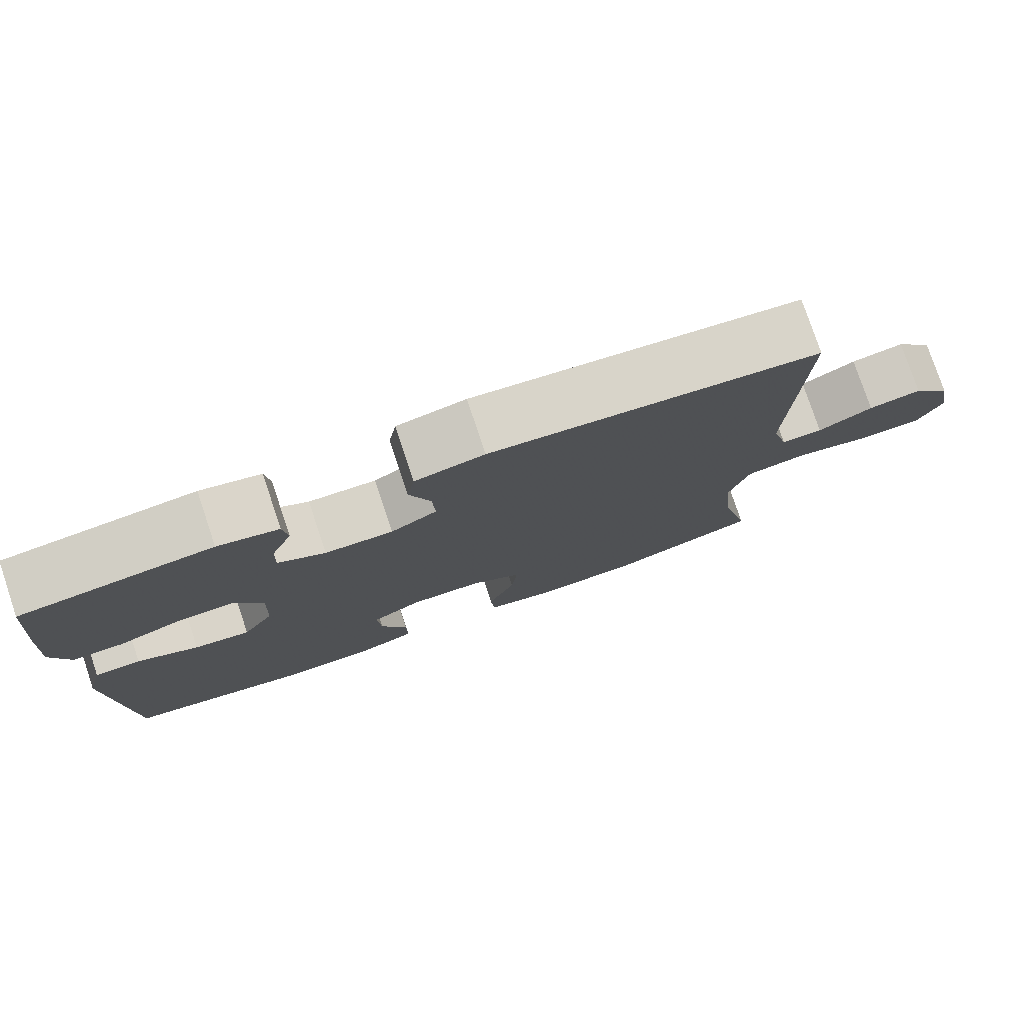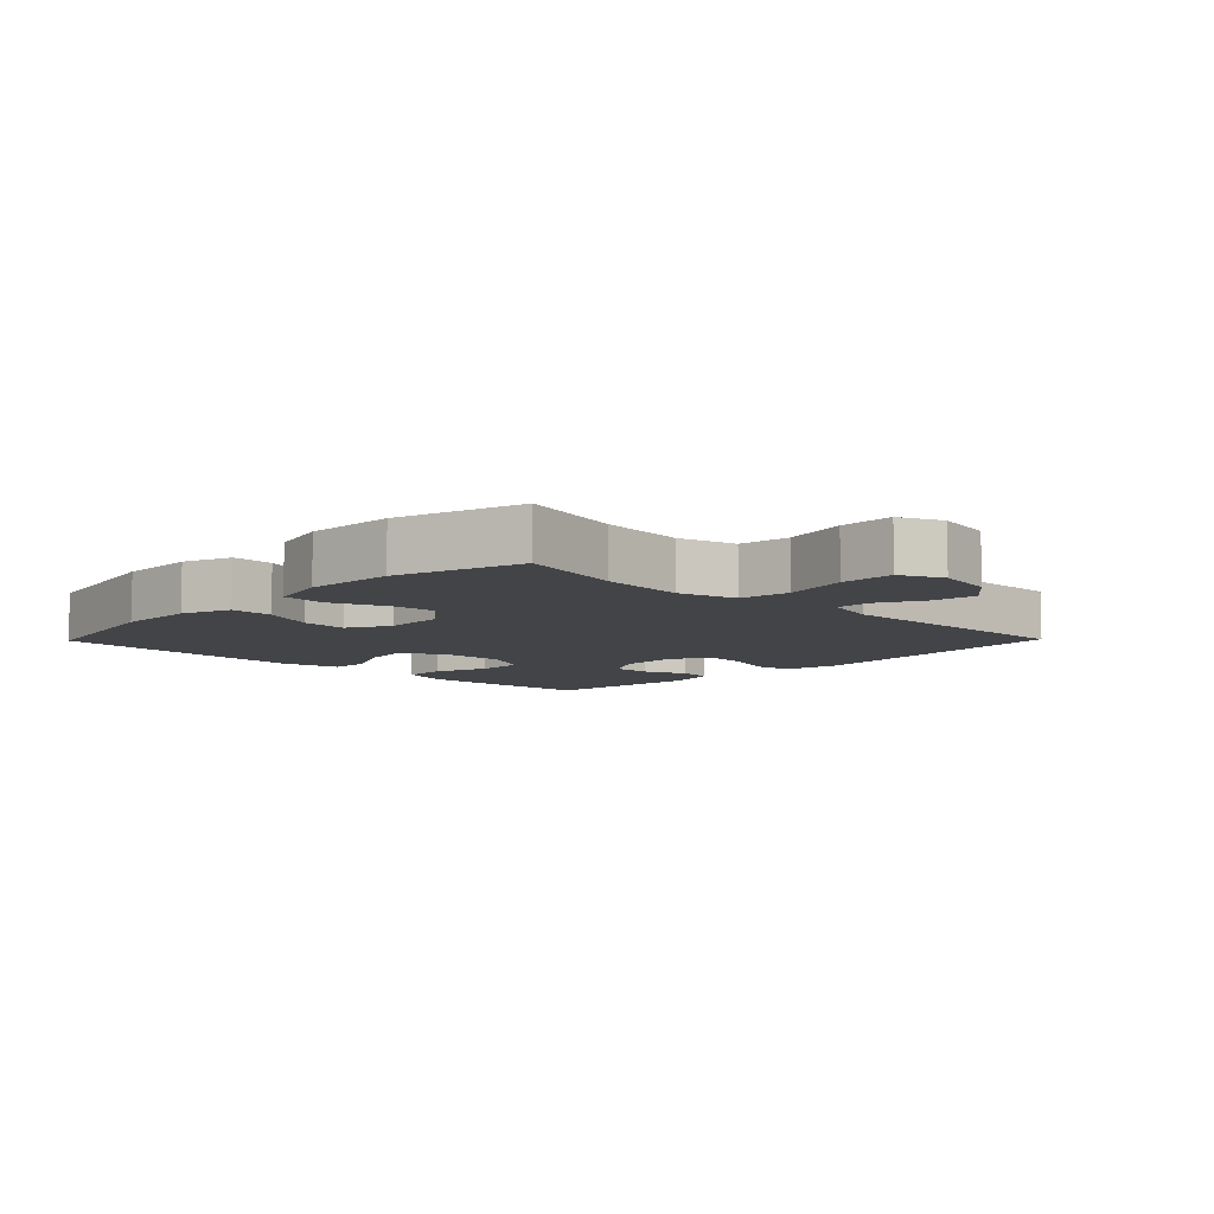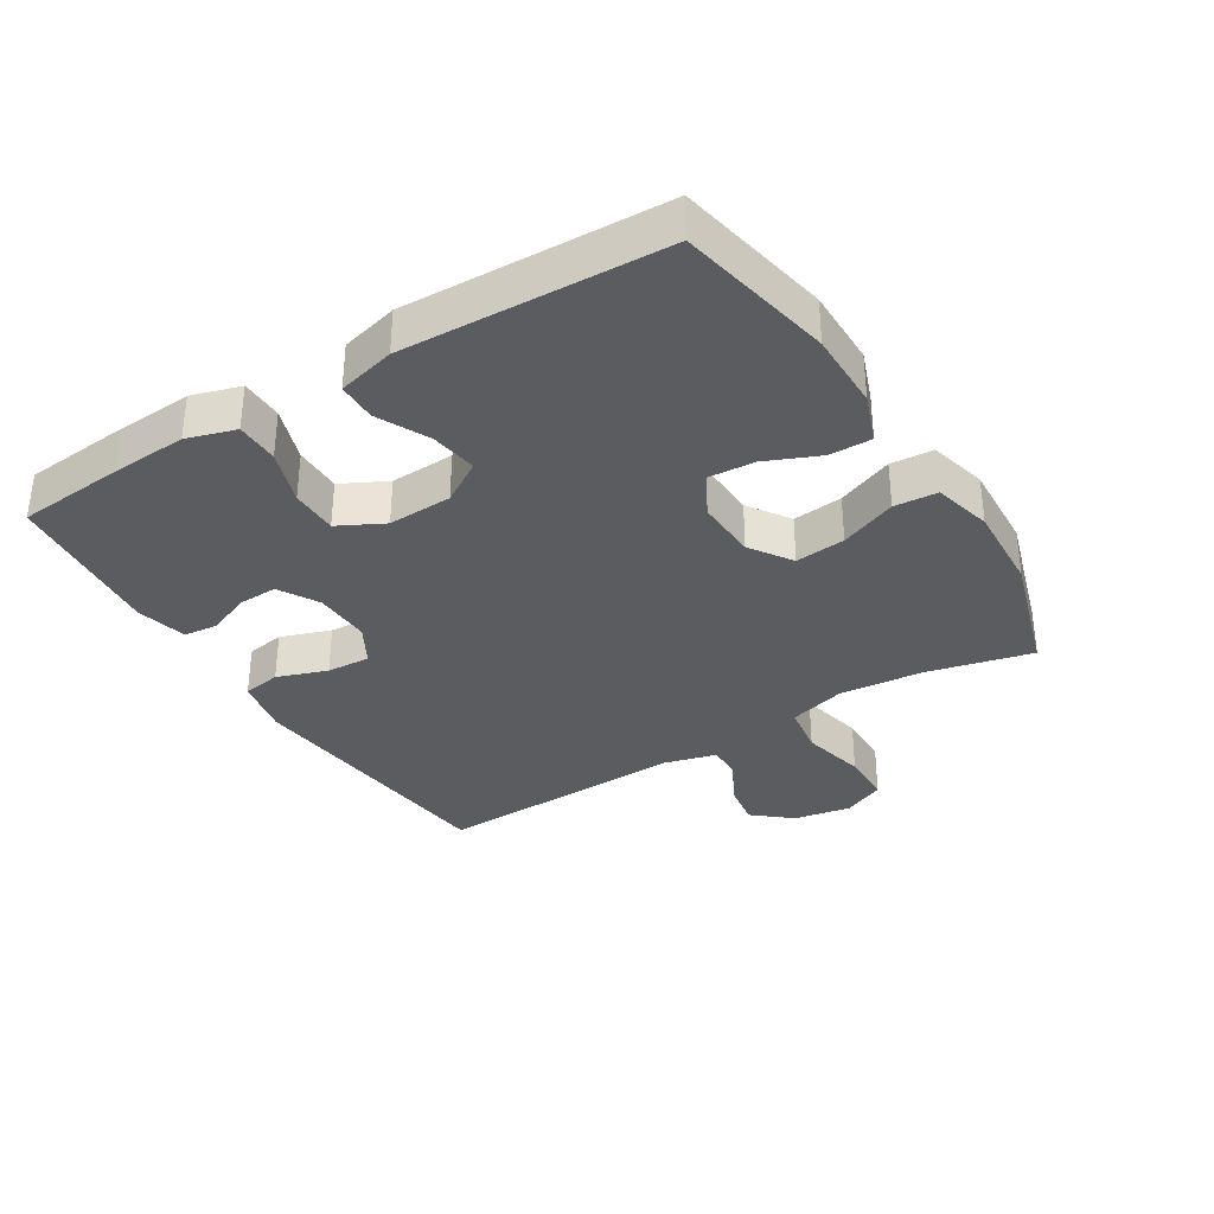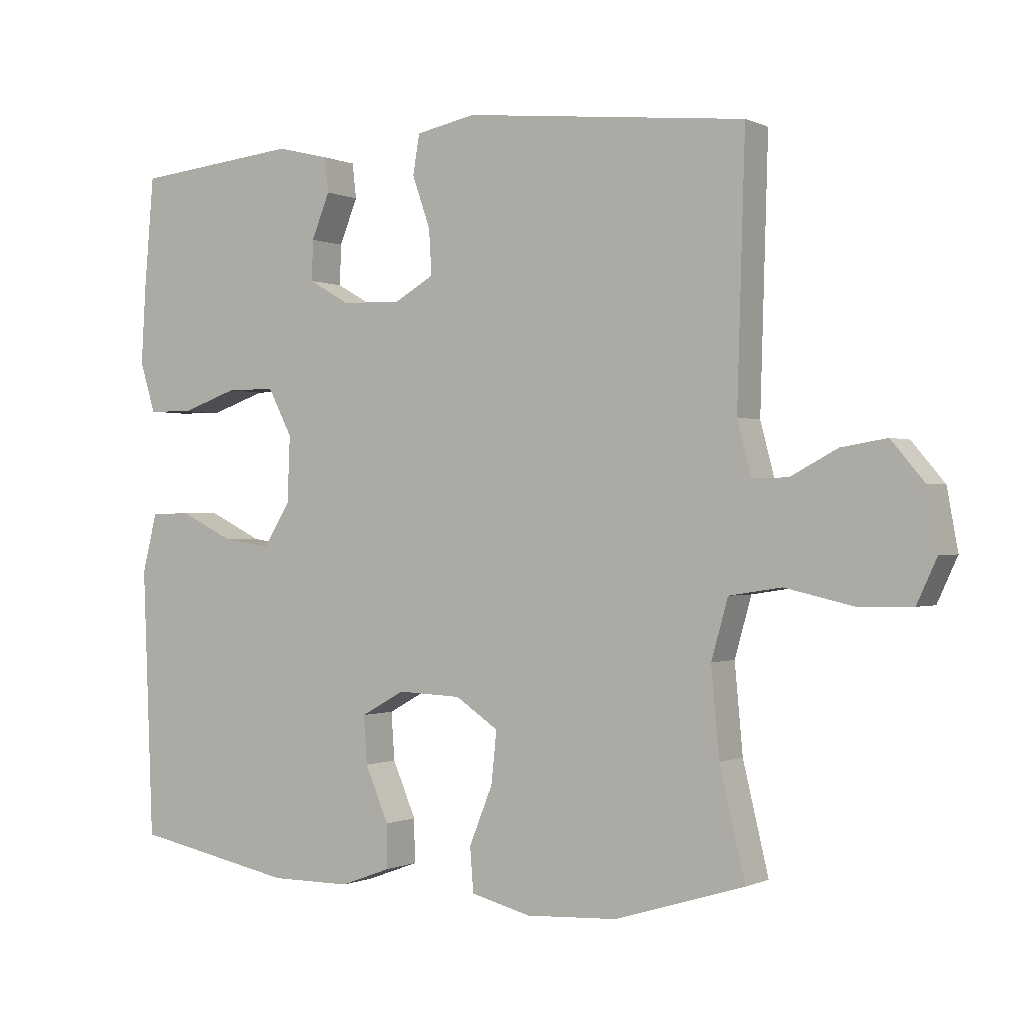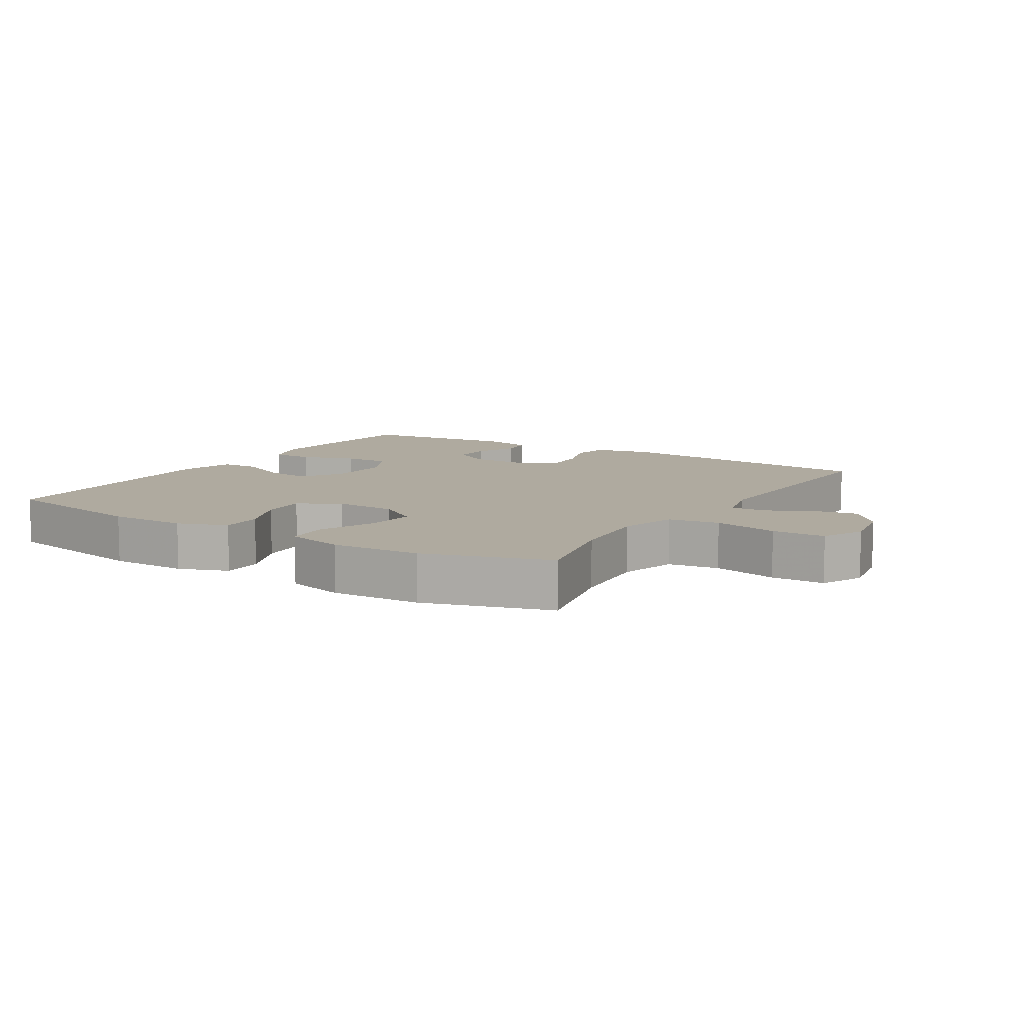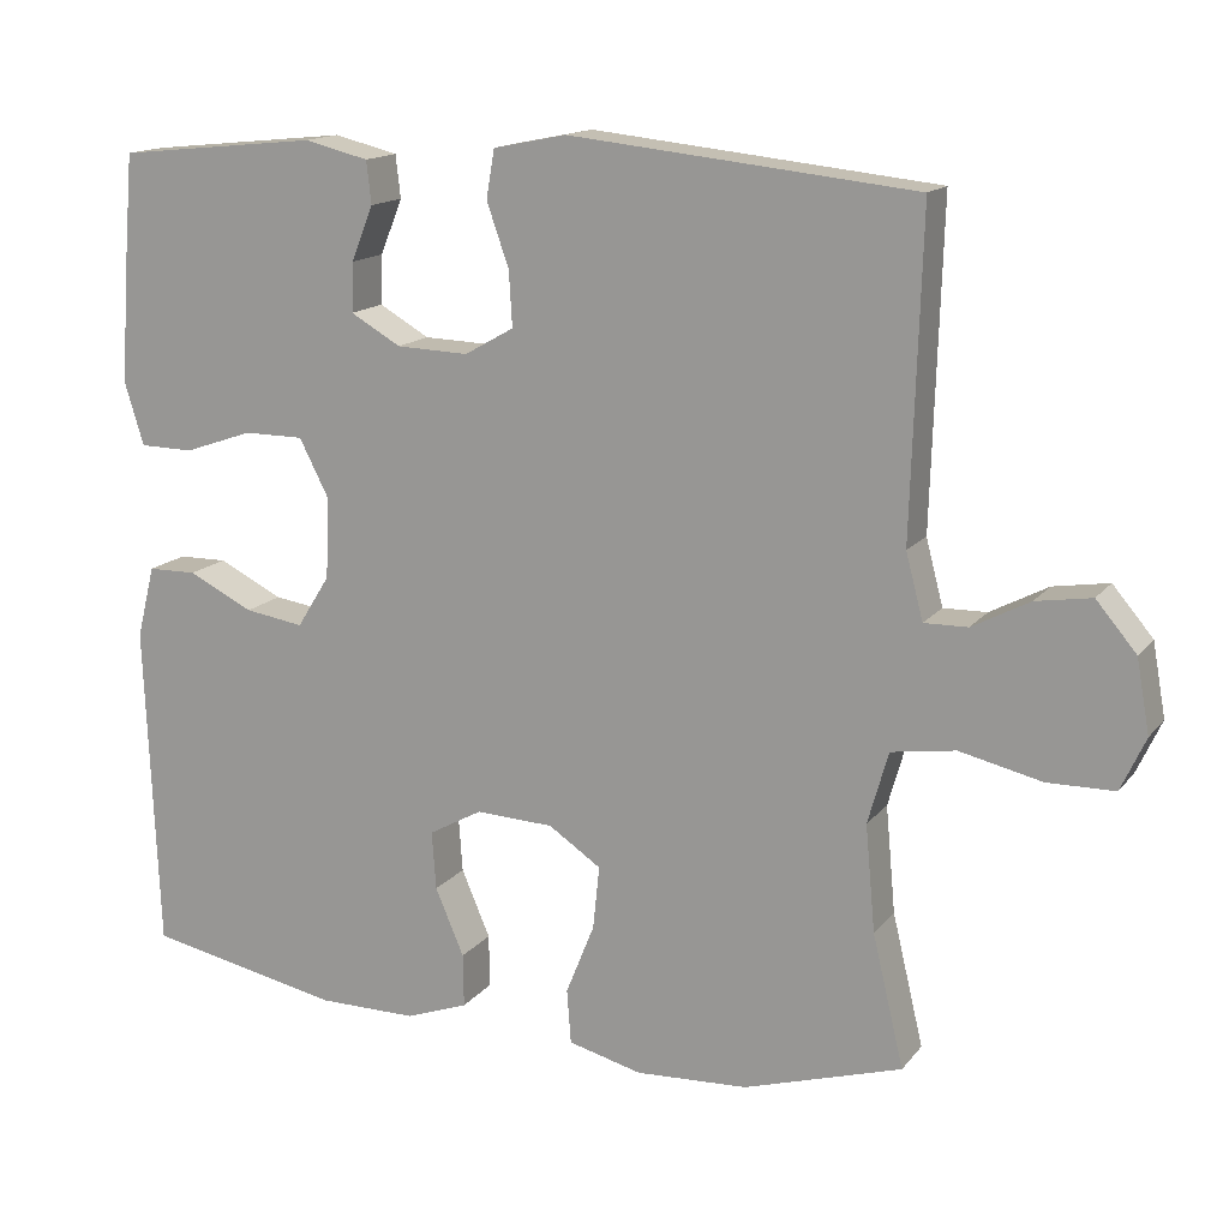
<metadata>
{"format":"obj","ext":"obj","renderer":"f3d","projection":"perspective","resolution":1024,"background":"white","views":[{"elev":78.2,"azim":161.4,"up":"+Z"},{"elev":-8.0,"azim":-134.3,"up":"+Y"},{"elev":-34.2,"azim":121.7,"up":"+Y"},{"elev":-0.4,"azim":-148.5,"up":"+Z"},{"elev":9.4,"azim":-148.1,"up":"+Y"},{"elev":15.0,"azim":-155.5,"up":"+Z"}]}
</metadata>
<code>
v -0.5 0.07 0.5
v -0.078 0.07 0.544
v 0.011 0.07 0.526
v 0.021 0.07 0.467
v -0.006 0.07 0.39
v -0.01 0.07 0.323
v 0.05 0.07 0.289
v 0.138 0.07 0.292
v 0.199 0.07 0.327
v 0.197 0.07 0.387
v 0.17 0.07 0.454
v 0.176 0.07 0.506
v 0.254 0.07 0.525
v 0.5 0.07 0.5
v 0.514 0.07 0.336
v 0.521 0.07 0.219
v 0.498 0.07 0.144
v 0.432 0.07 0.143
v 0.348 0.07 0.172
v 0.275 0.07 0.172
v 0.239 0.07 0.102
v 0.243 0.07 0.003
v 0.283 0.07 -0.061
v 0.355 0.07 -0.05
v 0.434 0.07 -0.011
v 0.494 0.07 -0.012
v 0.516 0.07 -0.1
v 0.5 0.07 -0.5
v 0.261 0.07 -0.548
v 0.141 0.07 -0.548
v 0.065 0.07 -0.52
v 0.066 0.07 -0.455
v 0.101 0.07 -0.373
v 0.106 0.07 -0.302
v 0.041 0.07 -0.266
v -0.054 0.07 -0.27
v -0.118 0.07 -0.313
v -0.11 0.07 -0.39
v -0.075 0.07 -0.477
v -0.08 0.07 -0.543
v -0.17 0.07 -0.566
v -0.307 0.07 -0.559
v -0.5 0.07 -0.5
v -0.462 0.07 -0.34
v -0.45 0.07 -0.21
v -0.475 0.07 -0.122
v -0.553 0.07 -0.11
v -0.653 0.07 -0.133
v -0.735 0.07 -0.132
v -0.765 0.07 -0.067
v -0.749 0.07 0.022
v -0.7 0.07 0.08
v -0.632 0.07 0.069
v -0.562 0.07 0.032
v -0.509 0.07 0.031
v -0.488 0.07 0.111
v -0.5 0 0.5
v -0.078 0 0.544
v 0.011 0 0.526
v 0.021 0 0.467
v -0.006 0 0.39
v -0.01 0 0.323
v 0.05 0 0.289
v 0.138 0 0.292
v 0.199 0 0.327
v 0.197 0 0.387
v 0.17 0 0.454
v 0.176 0 0.506
v 0.254 0 0.525
v 0.5 0 0.5
v 0.514 0 0.336
v 0.521 0 0.219
v 0.498 0 0.144
v 0.432 0 0.143
v 0.348 0 0.172
v 0.275 0 0.172
v 0.239 0 0.102
v 0.243 0 0.003
v 0.283 0 -0.061
v 0.355 0 -0.05
v 0.434 0 -0.011
v 0.494 0 -0.012
v 0.516 0 -0.1
v 0.5 0 -0.5
v 0.261 0 -0.548
v 0.141 0 -0.548
v 0.065 0 -0.52
v 0.066 0 -0.455
v 0.101 0 -0.373
v 0.106 0 -0.302
v 0.041 0 -0.266
v -0.054 0 -0.27
v -0.118 0 -0.313
v -0.11 0 -0.39
v -0.075 0 -0.477
v -0.08 0 -0.543
v -0.17 0 -0.566
v -0.307 0 -0.559
v -0.5 0 -0.5
v -0.462 0 -0.34
v -0.45 0 -0.21
v -0.475 0 -0.122
v -0.553 0 -0.11
v -0.653 0 -0.133
v -0.735 0 -0.132
v -0.765 0 -0.067
v -0.749 0 0.022
v -0.7 0 0.08
v -0.632 0 0.069
v -0.562 0 0.032
v -0.509 0 0.031
v -0.488 0 0.111
f 51 52 53 54
f 51 54 55
f 50 51 55
f 47 48 49 50
f 46 47 50 55
f 45 46 55 56
f 41 42 43 44
f 41 44 45
f 38 39 40 41
f 37 38 41 45
f 36 37 45 56
f 30 31 32 33
f 30 33 34
f 29 30 34
f 28 29 34
f 27 28 34 35
f 24 25 26 27
f 23 24 27 35
f 16 17 18 19
f 16 19 20
f 15 16 20
f 14 15 20
f 13 14 20
f 10 11 12 13
f 9 10 13 20
f 8 9 20 21
f 2 3 4 5
f 2 5 6
f 1 2 6
f 56 1 6 7
f 22 23 35 36
f 21 22 36 56
f 7 8 21 56
f 110 109 108 107
f 111 110 107
f 111 107 106
f 106 105 104 103
f 111 106 103 102
f 112 111 102 101
f 100 99 98 97
f 101 100 97
f 97 96 95 94
f 101 97 94 93
f 112 101 93 92
f 89 88 87 86
f 90 89 86
f 90 86 85
f 90 85 84
f 91 90 84 83
f 83 82 81 80
f 91 83 80 79
f 75 74 73 72
f 76 75 72
f 76 72 71
f 76 71 70
f 76 70 69
f 69 68 67 66
f 76 69 66 65
f 77 76 65 64
f 61 60 59 58
f 62 61 58
f 62 58 57
f 63 62 57 112
f 92 91 79 78
f 112 92 78 77
f 112 77 64 63
f 1 57 58 2
f 2 58 59 3
f 3 59 60 4
f 4 60 61 5
f 5 61 62 6
f 6 62 63 7
f 7 63 64 8
f 8 64 65 9
f 9 65 66 10
f 10 66 67 11
f 11 67 68 12
f 12 68 69 13
f 13 69 70 14
f 14 70 71 15
f 15 71 72 16
f 16 72 73 17
f 17 73 74 18
f 18 74 75 19
f 19 75 76 20
f 20 76 77 21
f 21 77 78 22
f 22 78 79 23
f 23 79 80 24
f 24 80 81 25
f 25 81 82 26
f 26 82 83 27
f 27 83 84 28
f 28 84 85 29
f 29 85 86 30
f 30 86 87 31
f 31 87 88 32
f 32 88 89 33
f 33 89 90 34
f 34 90 91 35
f 35 91 92 36
f 36 92 93 37
f 37 93 94 38
f 38 94 95 39
f 39 95 96 40
f 40 96 97 41
f 41 97 98 42
f 42 98 99 43
f 43 99 100 44
f 44 100 101 45
f 45 101 102 46
f 46 102 103 47
f 47 103 104 48
f 48 104 105 49
f 49 105 106 50
f 50 106 107 51
f 51 107 108 52
f 52 108 109 53
f 53 109 110 54
f 54 110 111 55
f 55 111 112 56
f 56 112 57 1

</code>
